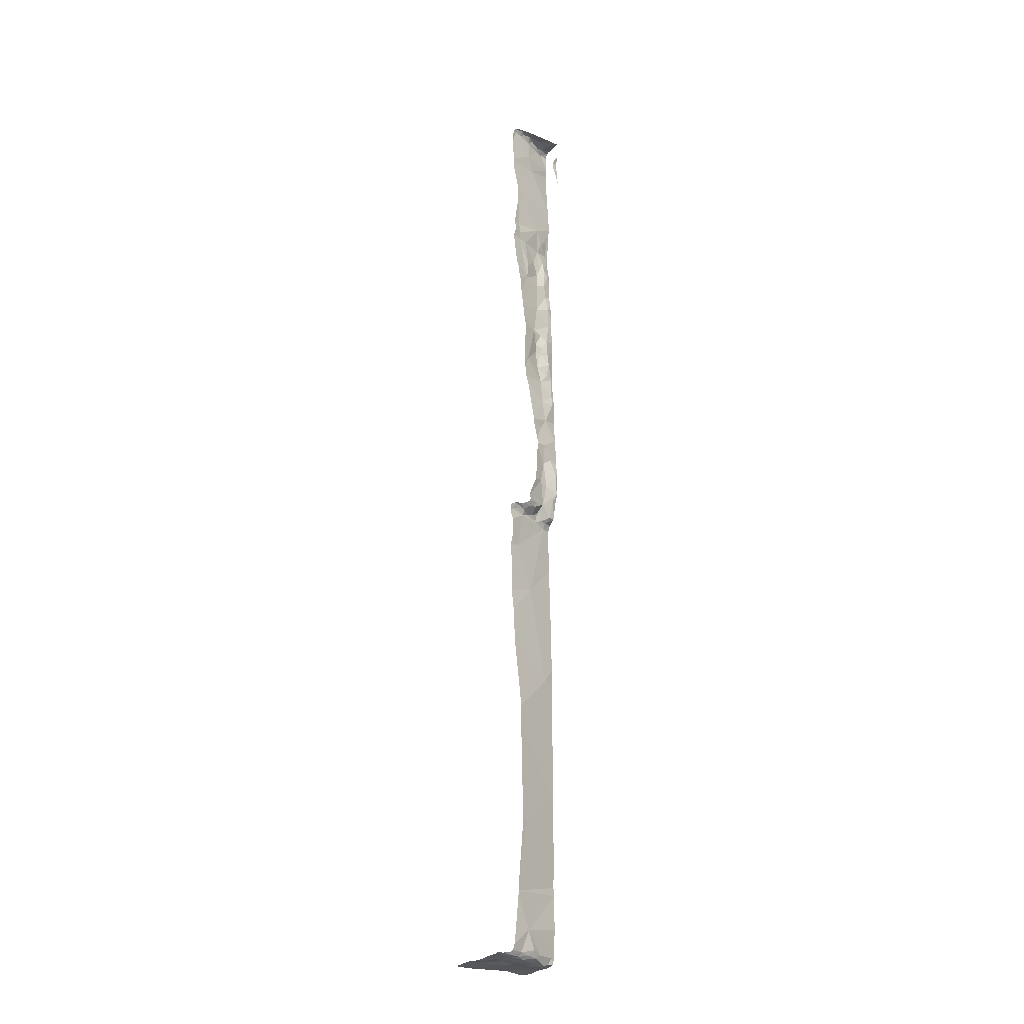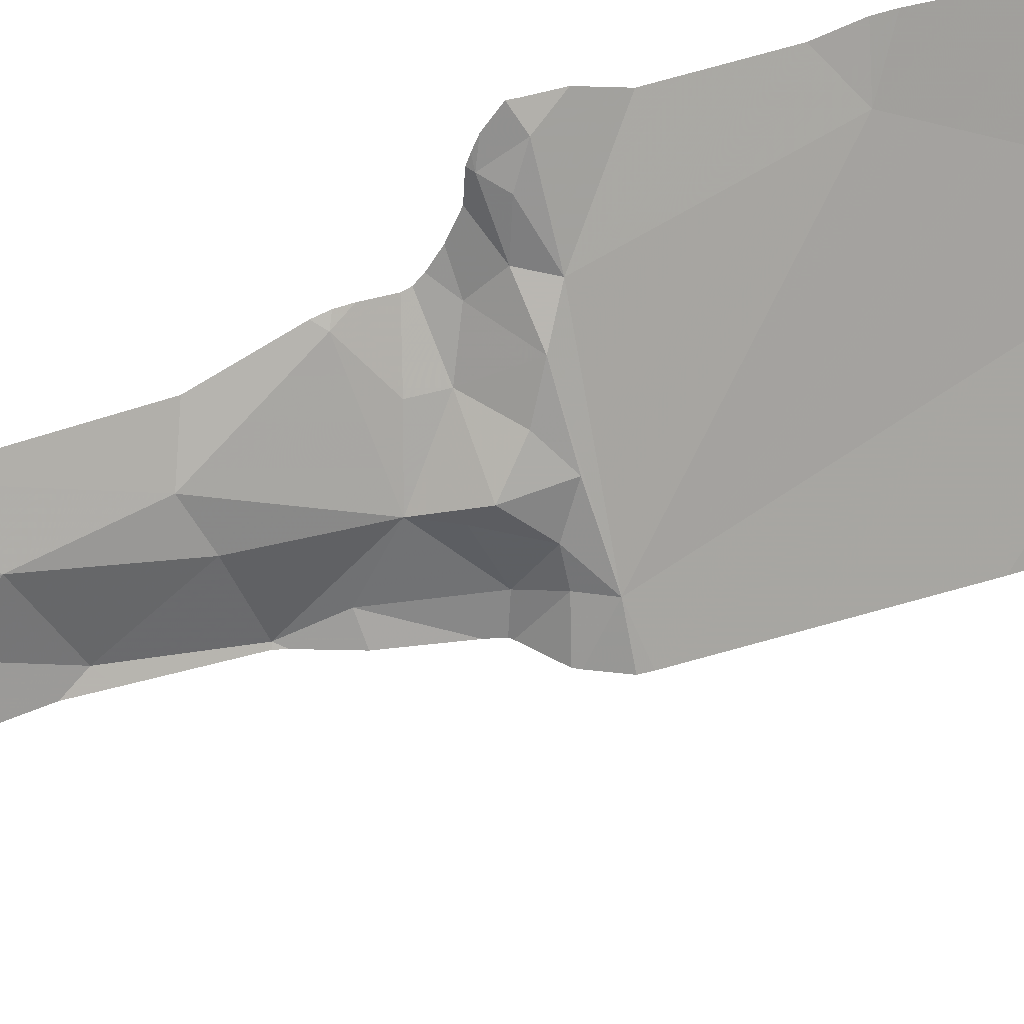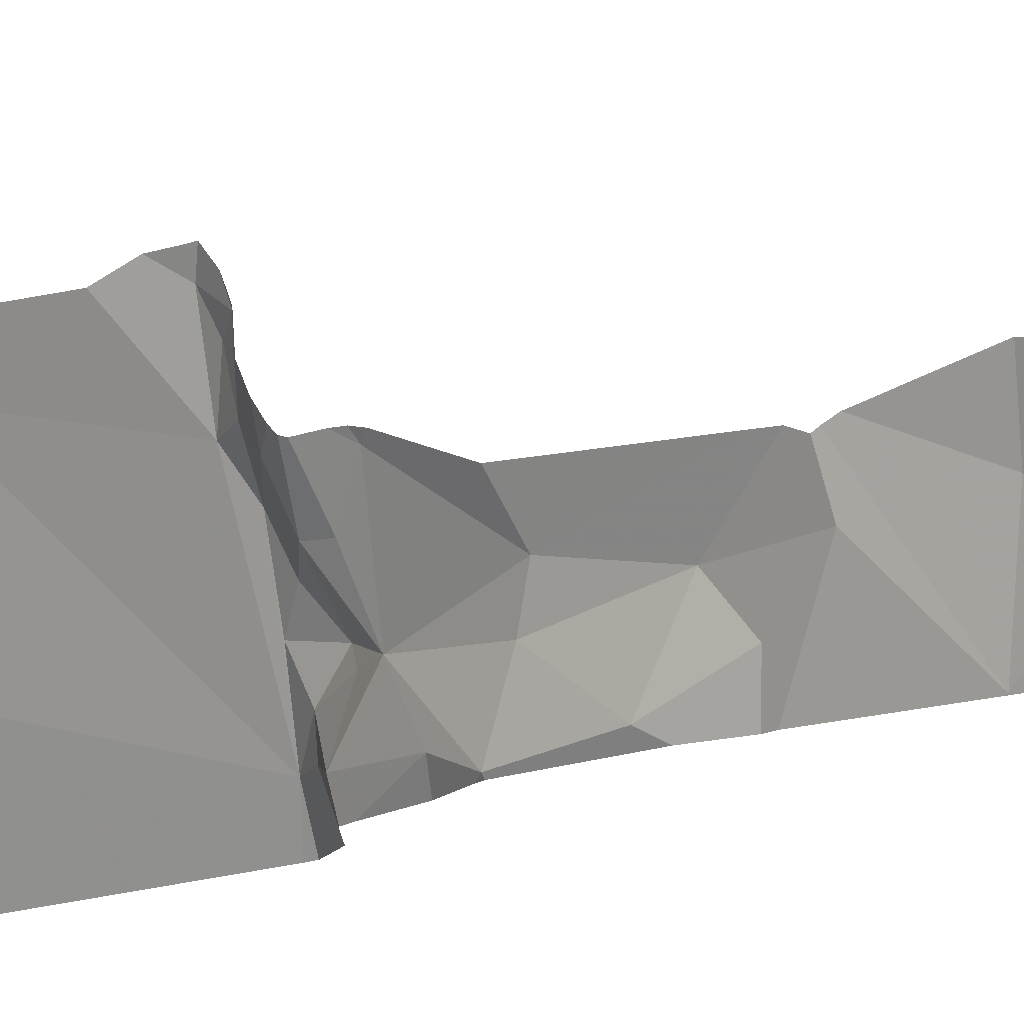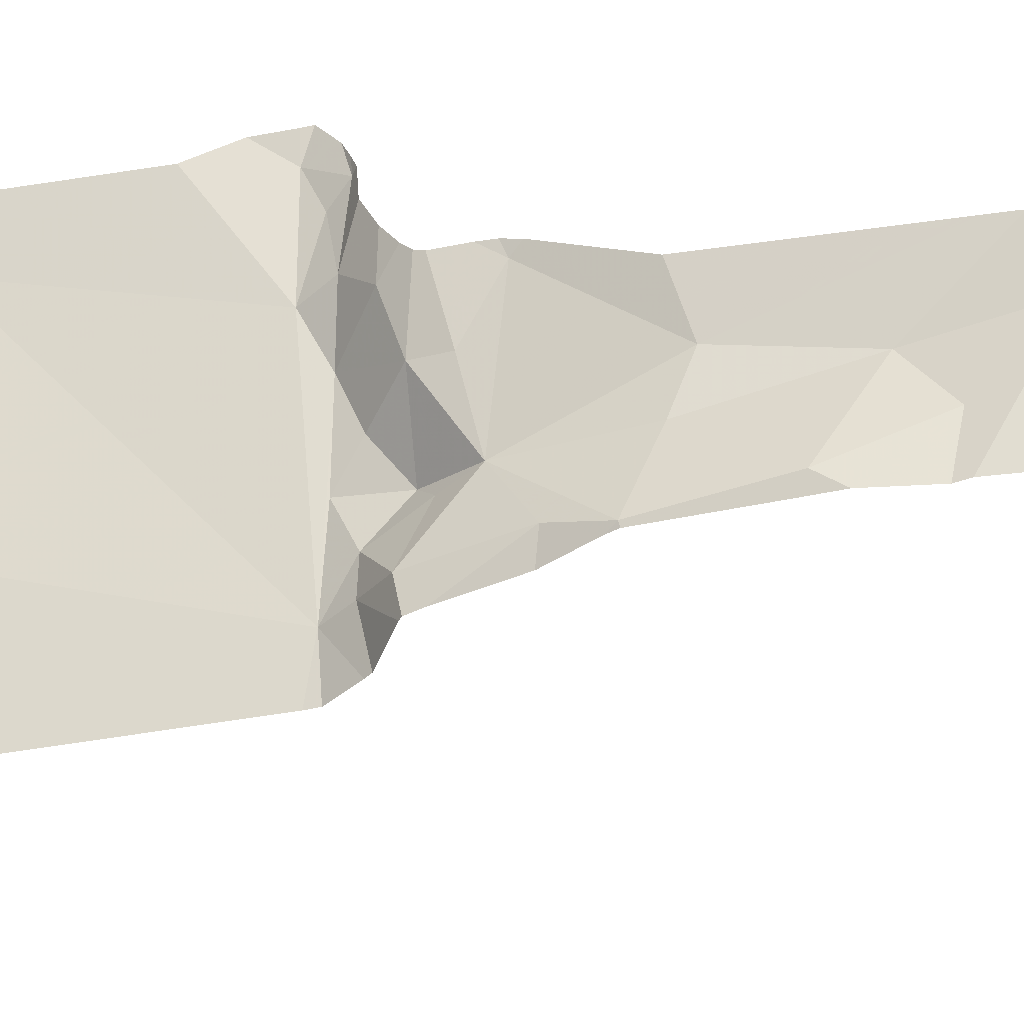
<metadata>
{"format":"obj","ext":"obj","renderer":"f3d","projection":"perspective","resolution":1024,"background":"white","views":[{"elev":-26.3,"azim":-120.9,"up":"+Z"},{"elev":41.3,"azim":69.1,"up":"+Y"},{"elev":-14.6,"azim":-53.1,"up":"+Y"},{"elev":-48.5,"azim":-78.0,"up":"+Y"}]}
</metadata>
<code>
v -54.14 225 492.4
v -54.29 225 489.6
v -53.51 225.9 483.2
v -54.11 225 486.7
v -54.11 225 486.6
v -54.19 225 491.1
v -54.12 225 494.1
v -54.15 225 492.5
v -54.4 225.7 494.7
v -53.59 225 483.2
v -54.09 225 494.4
v -54.09 225 493.1
v -54.09 225 494.5
v -54.4 225.4 494.9
v -54.11 225 486.7
v -54.41 225.5 495
v -54.39 225.6 494.9
v -54.11 225 486.8
v -54.2 225 491.4
v -54.2 225 489
v -54.38 225.7 494.9
v -54.19 225 494.9
v -54.2 225 494.9
v -54.38 225.5 494.9
v -54.19 225 489
v -54.32 225.4 492.5
v -53.77 225 483.2
v -53.45 225.7 483.2
v -53.92 225 483.2
v -54.22 225 490.4
v -54.09 225 493.1
v -54.28 225 489.3
v -54.36 225.6 493.2
v -54.24 225 490.6
v -54.11 225 485.2
v -54.1 225 485.2
v -54.39 225.6 488.9
v -53.96 225 483.2
v -54.09 225 494.7
v -54.1 225 494.9
v -54.15 225 494.9
v -53.45 225 483.2
v -54.29 225 489.3
v -54.1 225 488.9
v -53.51 225 483.2
v -54.4 225.8 483.2
v -53.56 225 483.2
v -53.45 225.5 483.2
v -54.3 225.3 491.7
v -54.37 225.5 484.8
v -53.45 225.1 483.2
v -54.07 225 483.2
v -54.26 225.4 487.8
v -54.06 225 483.2
v -54.36 225.6 488.4
v -54.09 225 493
v -54.19 225 492
v -54.21 225 490.8
v -54.19 225 489
v -53.45 225.8 483.2
v -54.19 225 491.1
v -54.19 225 491.9
v -53.45 225.3 483.2
v -54.1 225 494.9
v -54.24 225 489.2
v -54.35 225.6 493.1
v -54.36 225.6 493.3
v -54.39 225.4 489.2
v -54.13 225 493.3
v -54.21 225 491.7
v -54.21 225 491.5
v -54.37 225.5 491.2
v -53.45 225.2 483.2
v -54.1 225 493.1
v -54.34 225.5 493.9
v -54.41 225.6 493.7
v -54.34 225.2 489.4
v -54.33 225.4 494.9
v -54.13 225 494.9
v -54.19 225 494.9
v -54.19 225.1 494.9
v -54.26 225.9 483.2
v -53.95 225.9 483.2
v -54.28 225.4 494.6
v -54.24 225.3 494.4
v -54.13 225.1 494.9
v -54.3 225.2 495
v -54.27 225.4 494.9
v -54.34 225.5 494.9
v -54.34 225.5 494.9
v -54.2 225.2 494.9
v -54.19 225.2 494.9
v -54.31 225.3 495
v -54.26 225.3 494.9
v -54.25 225.1 494.9
v -54.15 225 494.1
v -53.59 225.9 483.2
v -54.25 225 494.9
v -53.97 225 483.2
v -54.07 225.1 483.2
v -53.91 225.2 483.2
v -54.21 225 489
v -54.27 225 489.2
v -54.16 225.1 493
v -54.1 225 493
v -54.18 225.2 493.1
v -54.27 225 490.6
v -54.23 225 490.8
v -54.31 225.2 490.6
v -54.23 225.1 491.1
v -54.26 225.2 491
v -54.21 225 491.1
v -54.11 225 493.1
v -54.18 225.2 488.9
v -54.16 225.1 488.9
v -54.19 225.2 489
v -54.19 225.9 483.2
v -54.02 225.8 483.2
v -54.3 225.6 483.2
v -54.33 225.6 483.3
v -54.37 225.7 483.2
v -54.26 225.2 491.7
v -54.25 225.2 491.6
v -54.27 225.1 491.6
v -54.28 225.4 483.2
v -54.08 225 483.2
v -54.11 225.1 483.2
v -54.15 225 493.3
v -54.19 225.1 492.8
v -54.26 225.2 491.5
v -54.24 225.2 491.4
v -54.26 225.1 491.4
v -54.25 225 491.3
v -54.26 225.3 491.5
v -54.2 225.1 492.6
v -54.22 225.2 492.5
v -54.18 225.1 492.4
v -54.25 225.3 491.4
v -54.31 225.4 492.7
v -54.18 225.2 492.7
v -54.19 225.2 492.8
v -54.2 225.1 492.7
v -54.22 225 492.2
v -54.21 225 491.9
v -54.26 225.2 492.1
v -54.25 225.2 493.4
v -54.3 225.4 493.1
v -54.19 225.1 493.3
v -54.14 225.5 483.2
v -54.16 225.8 483.2
v -53.96 225.7 483.2
v -54.26 225.2 489.1
v -54.29 225 489.3
v -54.31 225.2 490.3
v -54.33 225.2 490.2
v -54.25 225 490.1
v -54.25 225.2 491.2
v -54.31 225.1 489.4
v -54.31 225 489.5
v -54.22 225.2 489
v -54.14 225.1 488.9
v -54.41 225.9 483.2
v -54.23 225.3 488.9
v -54.32 225.3 489
v -54.1 225.1 488.8
v -54.26 225.4 488.9
v -54.37 225.4 489
v -54.33 225.3 489.1
v -54.3 225.5 488.8
v -54.34 225.5 488.9
v -54.38 225.7 488.9
v -53.45 225.9 483.2
v -54.07 225 483.2
v -54.13 225 485.2
v -54.1 225 483.3
v -54.21 225.2 483.3
v -53.52 225.8 483.2
v -54.09 225 494.7
v -54.09 225 494.7
v -53.77 225.8 483.2
v -53.83 225.4 483.2
v -53.48 225.2 483.2
v -53.77 225 483.2
v -54.31 225.7 483.2
v -54.25 225.5 483.2
v -54.36 225.6 488.9
v -54.32 225.2 489.7
v -54.22 225.3 483.2
v -54.13 225.3 483.2
v -54.13 225 494.9
v -53.53 225 483.2
v -54.06 225.9 483.2
v -54.12 225 494.9
v -53.92 225.5 483.2
v -53.97 225.3 483.2
v -54.28 225.4 483.3
v -54.18 225.1 486.7
v -54.19 225.9 483.2
v -54.22 225.3 492.9
v -54.38 225.9 483.2
v -54.37 225.2 489.9
v -54.32 225.5 483.5
v -54.18 225 492.7
v -53.49 225.9 483.2
v -54.31 225.1 489.8
v -54.41 225 494.4
v -54.39 225.9 483.2
v -54.41 225.7 494.7
v -54.41 225.7 494.7
v -54.41 225.4 494.9
v -54.41 225.4 494.9
v -54.41 225.5 495
v -54.41 225.5 495
v -54.41 225.6 494.9
v -54.41 225.6 494.9
v -54.41 225.7 494.9
v -54.41 225.5 495
v -54.41 225.4 494.9
v -54.41 225.7 494.7
v -54.41 225.7 494.9
v -54.41 225 494.5
v -54.41 225 494.5
v -54.41 225.7 494.7
v -54.41 225.6 494.9
v -54.41 225.5 495
v -54.41 225.6 492.4
v -54.41 225.6 492.2
v -54.41 225.6 492.7
v -54.41 225.6 492.6
v -54.41 225.7 493.1
v -54.41 225.7 493.2
v -54.41 225.7 488.9
v -54.41 225.7 488.9
v -54.41 225.6 489
v -54.41 225.9 483.2
v -54.41 225.8 483.2
v -54.41 225.8 483.2
v -54.41 225.5 491.7
v -54.41 225.5 491.7
v -54.41 225.6 485.4
v -54.41 225.6 484.8
v -54.41 225.7 487.7
v -54.41 225.7 487.5
v -54.41 225.7 488.4
v -54.41 225.7 488.3
v -54.41 225.6 484.7
v -54.41 225.6 484.8
v -54.41 225.6 484.1
v -54.41 225.7 487.9
v -54.41 225.7 488
v -54.41 225.6 492.5
v -54.41 225.7 493.1
v -54.41 225.7 493.1
v -54.41 225.7 493.4
v -54.41 225.7 493.3
v -54.41 225.5 491.9
v -54.41 225.7 493.3
v -54.41 225.4 489.2
v -54.41 225.5 489.2
v -54.41 225.5 489.1
v -54.41 225.7 488.5
v -54.41 225.5 491.1
v -54.41 225.5 491
v -54.41 225.5 491.2
v -54.41 225.7 494.1
v -54.41 225.6 493.9
v -54.41 225.6 493.7
v -54.41 225.6 493.7
v -54.41 225.3 489.8
v -54.41 225.4 489.4
v -54.41 225.5 491.6
v -54.41 225.6 493.7
v -54.41 225 494.9
v -54.41 225.1 494.9
v -54.41 225.3 494.9
v -54.41 225 494.9
v -54.38 225.9 483.2
v -54.41 225.7 494.3
v -54.41 225.1 494.6
v -53.77 225.9 483.2
v -54.41 225.7 494.3
v -54.41 225.7 494.4
v -54.41 225 494.9
v -54.41 225 494.9
v -54.41 225.5 489
v -54.41 225.5 489.1
v -54.41 225.5 489
v -54.41 225.7 488.9
v -54.41 225.5 489
v -54.41 225.6 489
v -54.41 225.4 490.2
v -54.41 225.3 490
v -54.41 225.7 483.2
v -54.41 225.7 483.3
v -54.41 225.5 490.8
v -54.41 225.5 490.9
v -54.41 225.5 492
v -54.41 225.7 487
v -54.41 225.6 486.1
v -54.41 225.6 486.2
v -54.41 225.7 483.3
v -54.41 225.7 488.7
v -54.41 225.7 488.8
v -54.41 225.7 488.9
v -54.41 225.4 490.3
v -54.41 225.4 490.3
v -54.41 225.3 489.9
v -54.41 225.3 489.9
v -54.41 225.3 489.9
v -54.41 225.6 486
v -54.41 225.6 483.9
v -54.41 225.6 483.9
v -54.41 225.6 492.1
v -54.41 225.6 483.9
v -54.29 225 489.5
v -54.25 225 490.1
v -54.28 225 489.8
v -54.1 225 484
v -54.11 225 483.6
v -54.15 225 493.7
v -54.15 225 493.6
v -54.11 225 486.9
v -54.09 225 487.8
v -54.09 225 494.7
v -54.11 225 493
v -54.14 225 493.4
v -54.14 225 493.5
v -54.25 225 490.1
v -54.13 225 493.4
v -54.13 225 492.8
v -54.15 225 492.8
v -54.17 225 492.3
v -54.24 225 490.7
v -54.09 225 488.9
v -54.06 225 488.8
v -54.11 225 485.3
v -54.27 225 489.7
v -54.11 225 485.4
v -54.08 225 483.3
v -54.08 225 483.3
v -54.1 225 485.2
v -54.1 225 485.2
v -54.09 225 484.1
v -54.16 225 492.7
v -54.14 225 493.9
v -54.06 225 488.8
v -54.09 225 483.4
v -54.11 225 484.5
v -54.07 225 488.3
v -54.39 225 494.5
v -54.41 225 494.2
v -54.38 225 494.5
v -54.38 225 494.5
v -54.38 225 494.6
v -54.1 225 484.2
v -54.4 225 494.9
v -54.4 225 494.9
v -54.41 225 494.9
v -54.38 225 494.6
v -54.41 225 494.7
v -54.39 225 494.9
v -54.11 225 486.3
v -53.45 225 483.2
v -53.46 225 483.2
v -54.1 225 484
v -54.09 225 484.1
f 341 174 342
f 340 175 339
f 339 175 202
f 14 16 217
f 338 174 299
f 337 205 317
f 216 21 220
f 336 174 338
f 213 24 224
f 335 165 334
f 334 165 44
f 333 107 58
f 235 46 200
f 332 143 1
f 331 203 330
f 330 129 325
f 329 128 326
f 328 156 30
f 327 148 321
f 66 26 228
f 326 128 148
f 67 33 231
f 325 129 56
f 324 86 40
f 245 53 250
f 323 53 349
f 322 197 53
f 266 76 267
f 321 146 320
f 49 72 264
f 320 75 96
f 319 202 318
f 24 17 214
f 16 14 78
f 80 79 81
f 178 84 179
f 81 79 86
f 318 202 311
f 89 88 90
f 91 87 81
f 84 88 92
f 89 16 78
f 78 14 93
f 94 78 93
f 88 78 94
f 88 89 78
f 81 95 80
f 86 79 64
f 90 21 17
f 89 90 24
f 16 89 24
f 94 93 91
f 96 75 265
f 279 222 354
f 317 201 316
f 84 85 281
f 179 92 39
f 88 94 91
f 90 17 24
f 283 276 357
f 81 86 91
f 190 80 41
f 91 92 88
f 23 95 98
f 87 91 93
f 93 14 87
f 87 95 81
f 95 87 273
f 274 14 275
f 100 99 101
f 102 103 20
f 105 104 106
f 108 107 109
f 111 110 112
f 105 113 12
f 115 114 116
f 117 118 192
f 120 119 121
f 123 122 124
f 120 125 119
f 126 100 127
f 74 128 69
f 129 104 105
f 131 130 132
f 132 133 131
f 130 124 132
f 130 131 134
f 136 135 137
f 72 134 138
f 134 123 130
f 26 139 140
f 141 129 142
f 144 143 57
f 112 133 132
f 71 124 70
f 145 136 137
f 146 106 147
f 113 105 106
f 230 66 252
f 106 148 113
f 147 33 146
f 66 33 147
f 146 148 106
f 76 67 254
f 150 149 151
f 103 152 153
f 155 154 156
f 133 110 157
f 157 110 111
f 154 107 34
f 153 158 159
f 158 153 152
f 77 158 152
f 152 102 160
f 103 153 32
f 116 160 115
f 161 115 102
f 108 112 61
f 152 103 102
f 102 115 160
f 116 163 164
f 115 161 165
f 116 114 163
f 165 114 115
f 161 102 25
f 166 164 163
f 166 167 164
f 168 164 285
f 285 167 287
f 152 160 116
f 116 164 152
f 77 68 258
f 164 168 152
f 166 169 170
f 233 171 288
f 100 126 99
f 176 175 126
f 40 86 64
f 83 180 280
f 182 181 183
f 150 184 185
f 180 118 151
f 171 186 169
f 37 186 171
f 316 156 328
f 167 166 170
f 169 186 170
f 289 170 290
f 170 37 234
f 37 170 186
f 77 187 158
f 184 121 119
f 184 150 117
f 185 125 188
f 189 127 100
f 182 191 51
f 64 79 193
f 28 181 48
f 181 182 63
f 99 126 173
f 99 183 101
f 181 101 183
f 99 173 54
f 191 183 27
f 183 99 29
f 180 151 194
f 181 180 194
f 182 183 191
f 149 189 195
f 126 127 176
f 196 188 125
f 200 184 277
f 185 119 125
f 120 121 293
f 149 150 185
f 189 149 185
f 121 184 46
f 121 46 237
f 119 185 184
f 189 188 127
f 188 176 127
f 188 189 185
f 126 175 173
f 117 150 118
f 277 117 82
f 196 125 120
f 188 196 176
f 149 194 151
f 189 100 195
f 181 194 149
f 6 132 19
f 85 96 278
f 7 85 11
f 139 147 199
f 123 49 122
f 111 109 295
f 263 111 296
f 145 49 256
f 137 135 8
f 66 147 139
f 154 109 107
f 159 158 187
f 243 197 298
f 201 156 316
f 165 55 169
f 146 75 320
f 299 197 5
f 322 53 323
f 283 95 284
f 86 92 91
f 9 90 84
f 223 84 282
f 39 86 324
f 21 90 9
f 90 88 84
f 21 9 208
f 101 195 100
f 202 120 294
f 202 196 120
f 129 105 56
f 326 148 327
f 148 146 321
f 199 140 139
f 142 135 140
f 135 136 140
f 112 108 111
f 156 154 30
f 166 114 165
f 166 163 114
f 171 169 302
f 169 166 165
f 97 177 3
f 177 60 204
f 141 140 199
f 145 143 144
f 203 129 330
f 203 142 129
f 138 134 131
f 72 138 157
f 124 130 123
f 145 137 143
f 135 142 203
f 136 26 140
f 143 137 1
f 199 106 141
f 157 138 131
f 106 199 147
f 141 104 129
f 104 141 106
f 112 110 133
f 124 122 49
f 49 144 124
f 145 144 49
f 107 108 58
f 33 67 146
f 148 128 113
f 146 67 76
f 109 154 305
f 165 161 44
f 260 168 286
f 157 131 133
f 72 157 111
f 43 159 315
f 77 152 68
f 53 55 165
f 201 187 307
f 152 168 68
f 180 181 177
f 181 195 101
f 151 118 150
f 315 159 2
f 187 77 269
f 156 201 308
f 2 159 205
f 169 55 261
f 292 156 309
f 2 205 337
f 299 174 310
f 181 149 195
f 196 202 176
f 175 176 202
f 52 175 340
f 76 75 146
f 72 49 134
f 201 205 187
f 227 136 313
f 108 109 111
f 320 96 345
f 8 203 344
f 136 145 297
f 49 123 134
f 124 144 62
f 26 66 139
f 154 155 291
f 187 205 159
f 205 201 317
f 311 202 314
f 339 202 347
f 50 174 341
f 174 50 240
f 140 141 142
f 53 165 346
f 343 248 355
f 1 137 8
f 221 206 350
f 208 9 209
f 8 135 203
f 209 9 219
f 13 85 178
f 210 14 218
f 211 14 210
f 212 16 213
f 11 85 13
f 213 16 24
f 214 17 215
f 7 96 85
f 215 17 216
f 216 17 21
f 5 197 15
f 217 16 225
f 218 14 217
f 15 197 4
f 219 9 223
f 18 197 322
f 220 21 208
f 222 221 352
f 4 197 18
f 223 9 84
f 19 132 71
f 224 24 214
f 225 16 212
f 226 26 227
f 6 112 132
f 227 26 136
f 228 26 229
f 10 191 27
f 229 26 251
f 27 183 29
f 230 33 66
f 231 33 230
f 232 37 233
f 29 99 38
f 233 37 171
f 234 37 232
f 38 99 54
f 236 46 235
f 47 191 10
f 237 46 236
f 238 49 239
f 45 191 47
f 239 49 271
f 240 50 241
f 36 174 35
f 35 174 336
f 241 50 247
f 242 53 243
f 52 173 175
f 243 53 197
f 244 55 245
f 245 55 53
f 54 173 52
f 246 50 248
f 247 50 246
f 44 161 59
f 248 50 348
f 249 53 242
f 250 53 249
f 59 161 25
f 251 26 226
f 252 66 253
f 58 108 61
f 61 112 6
f 253 66 228
f 254 67 255
f 43 153 159
f 255 67 257
f 256 49 238
f 257 67 231
f 258 68 259
f 65 103 32
f 32 153 43
f 259 68 260
f 260 68 168
f 261 55 244
f 262 72 263
f 30 154 34
f 34 107 333
f 263 72 111
f 264 72 262
f 265 75 266
f 31 113 74
f 266 75 76
f 70 124 62
f 267 76 268
f 268 76 272
f 269 77 270
f 71 132 124
f 270 77 258
f 271 49 264
f 62 144 57
f 272 76 254
f 273 87 274
f 57 143 332
f 274 87 14
f 275 14 211
f 69 128 329
f 278 96 265
f 74 113 128
f 56 105 12
f 281 85 278
f 282 84 281
f 12 113 31
f 98 283 361
f 284 95 273
f 25 102 20
f 285 164 167
f 286 168 285
f 20 103 65
f 287 167 289
f 98 95 283
f 288 171 304
f 289 167 170
f 290 170 234
f 291 155 292
f 23 80 95
f 22 80 23
f 292 155 156
f 293 121 237
f 294 120 293
f 41 80 22
f 295 109 306
f 296 111 295
f 39 92 86
f 297 145 256
f 298 197 300
f 338 299 362
f 300 197 299
f 48 181 63
f 301 202 294
f 193 79 190
f 302 169 261
f 303 171 302
f 42 191 45
f 304 171 303
f 190 79 80
f 305 154 291
f 306 109 305
f 63 182 73
f 179 84 92
f 307 187 269
f 308 201 307
f 73 182 51
f 309 156 308
f 51 191 42
f 310 174 240
f 28 177 181
f 318 311 365
f 311 312 343
f 178 85 84
f 313 136 297
f 314 202 301
f 60 177 28
f 162 235 207
f 342 174 36
f 207 235 200
f 343 312 248
f 344 203 331
f 345 96 7
f 3 177 204
f 346 165 335
f 347 202 319
f 348 50 341
f 82 117 198
f 277 184 117
f 349 53 346
f 350 206 351
f 97 180 177
f 352 221 350
f 280 180 97
f 353 222 352
f 354 222 353
f 83 118 180
f 355 248 348
f 356 276 358
f 357 276 356
f 198 117 192
f 192 118 83
f 359 279 354
f 360 279 359
f 361 283 357
f 200 46 184
f 362 299 5
f 363 42 364
f 364 42 45
f 204 60 172
f 365 311 366
f 366 311 343

</code>
